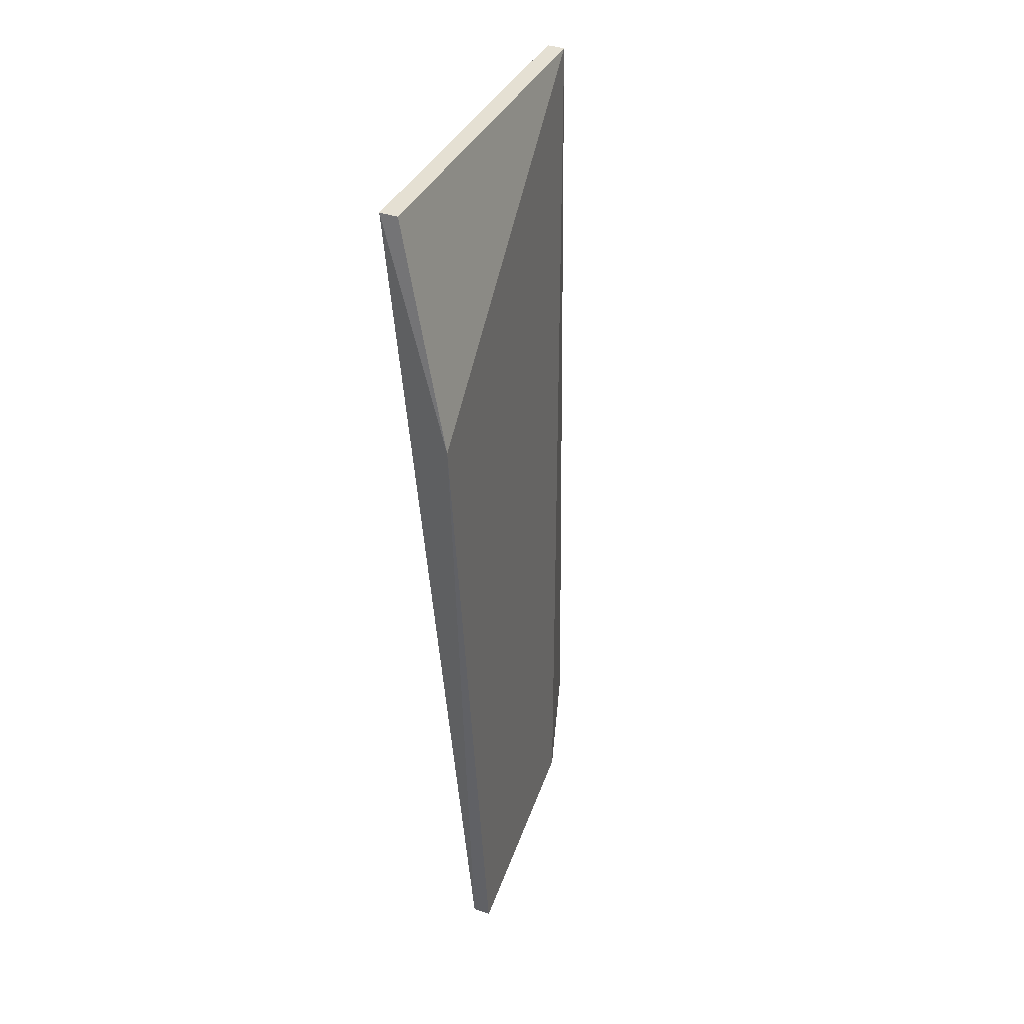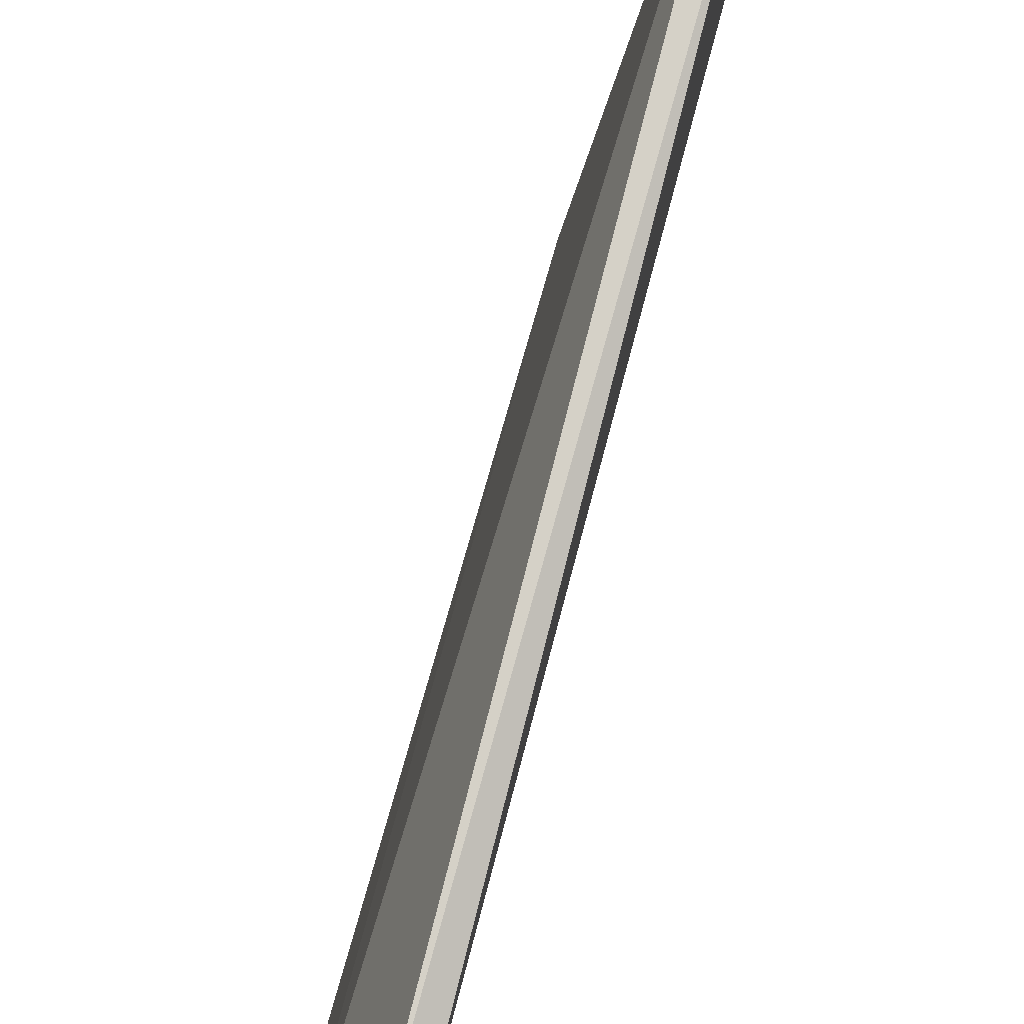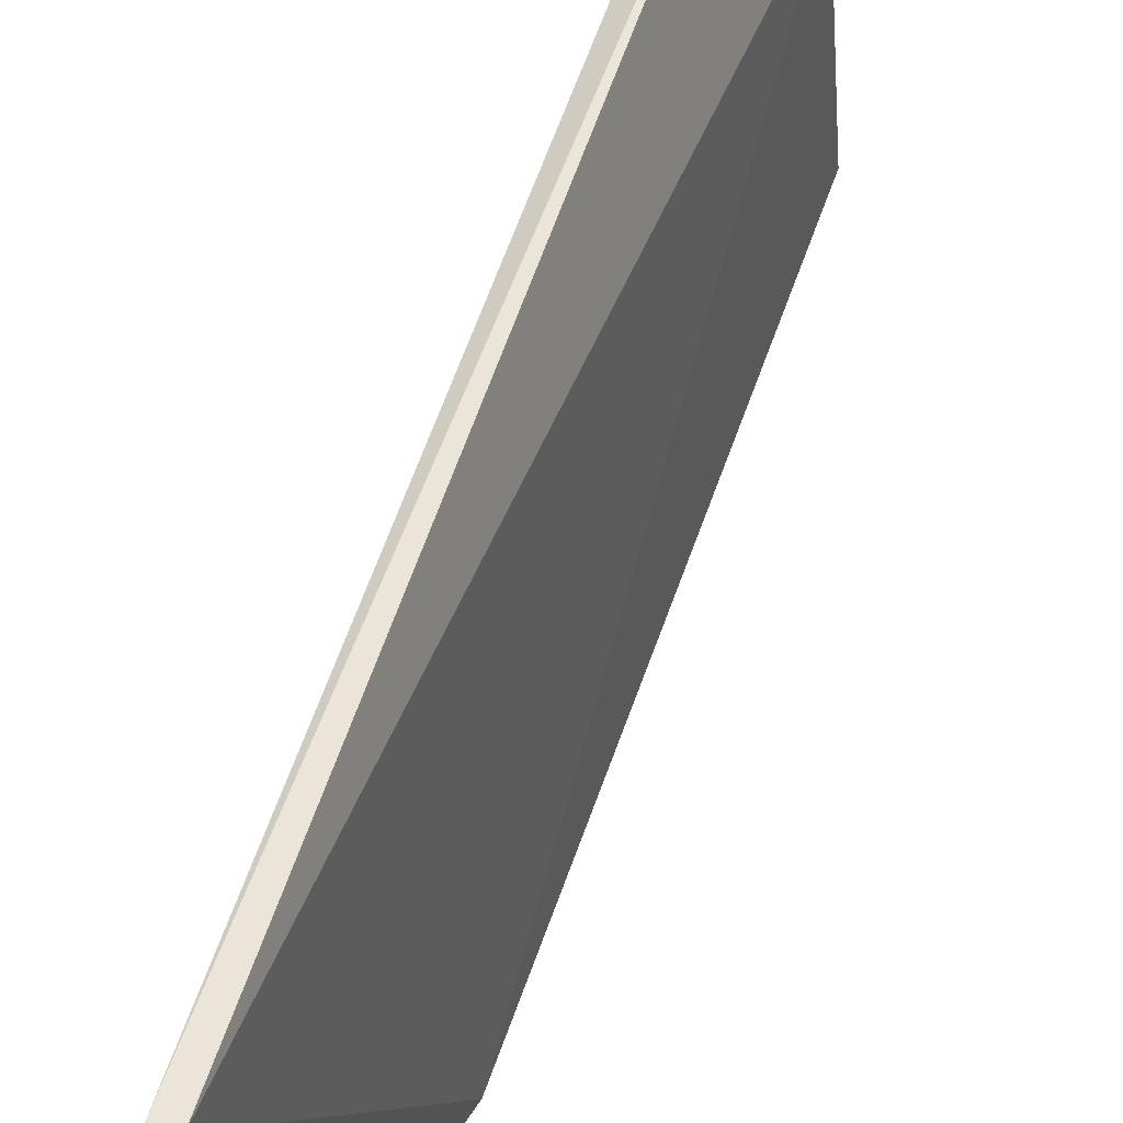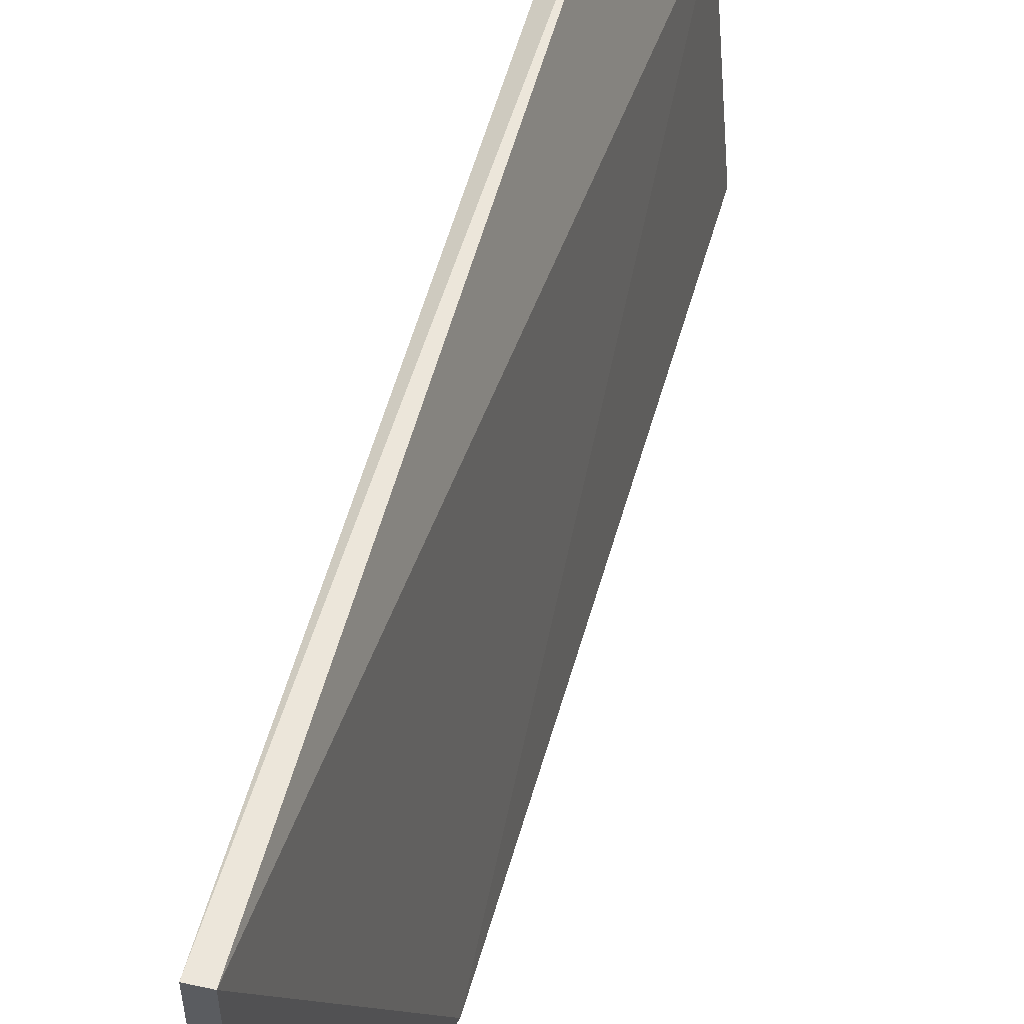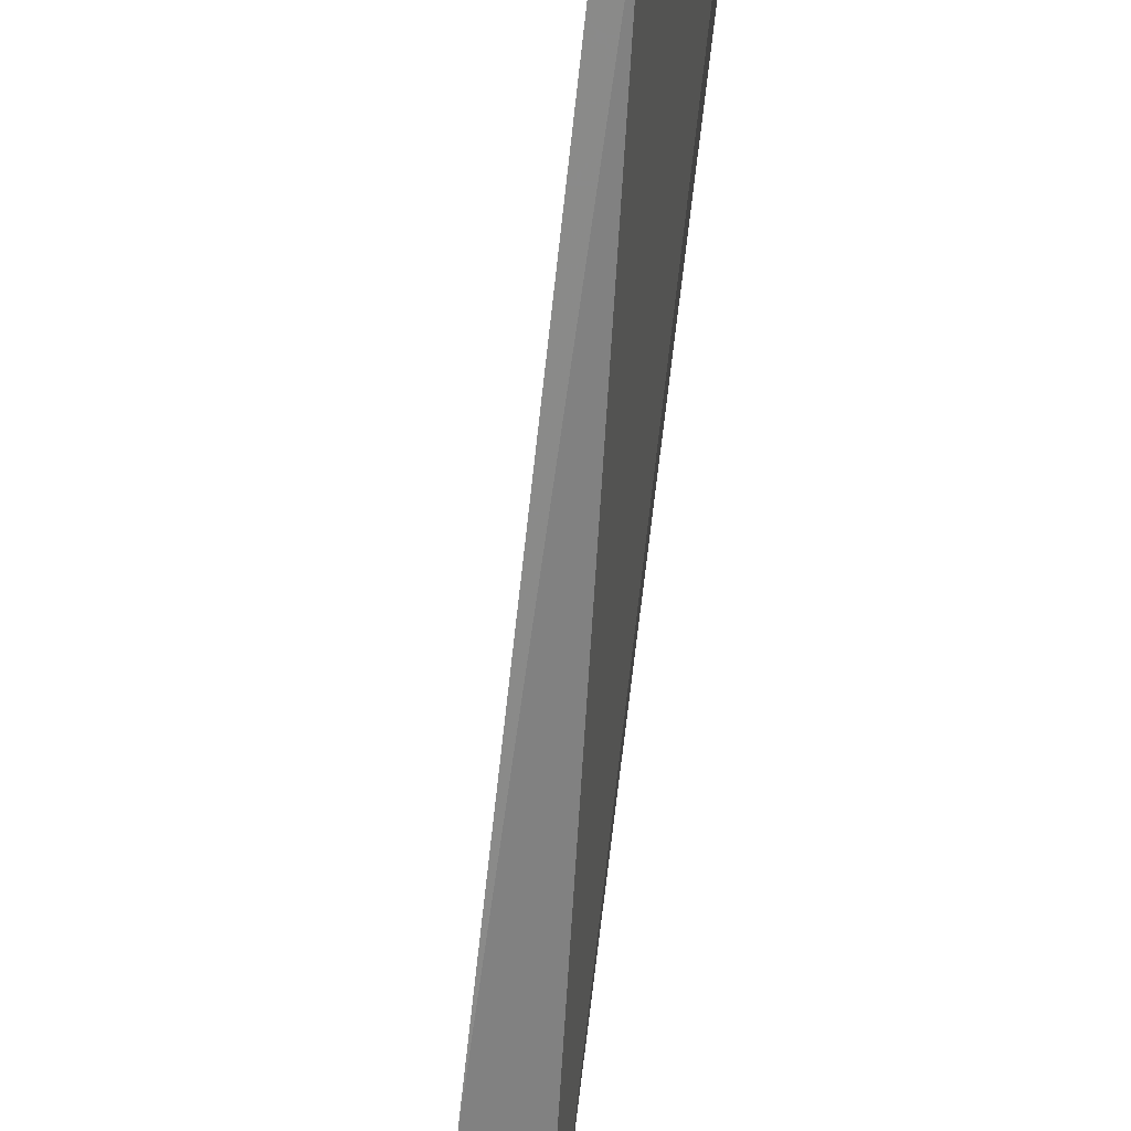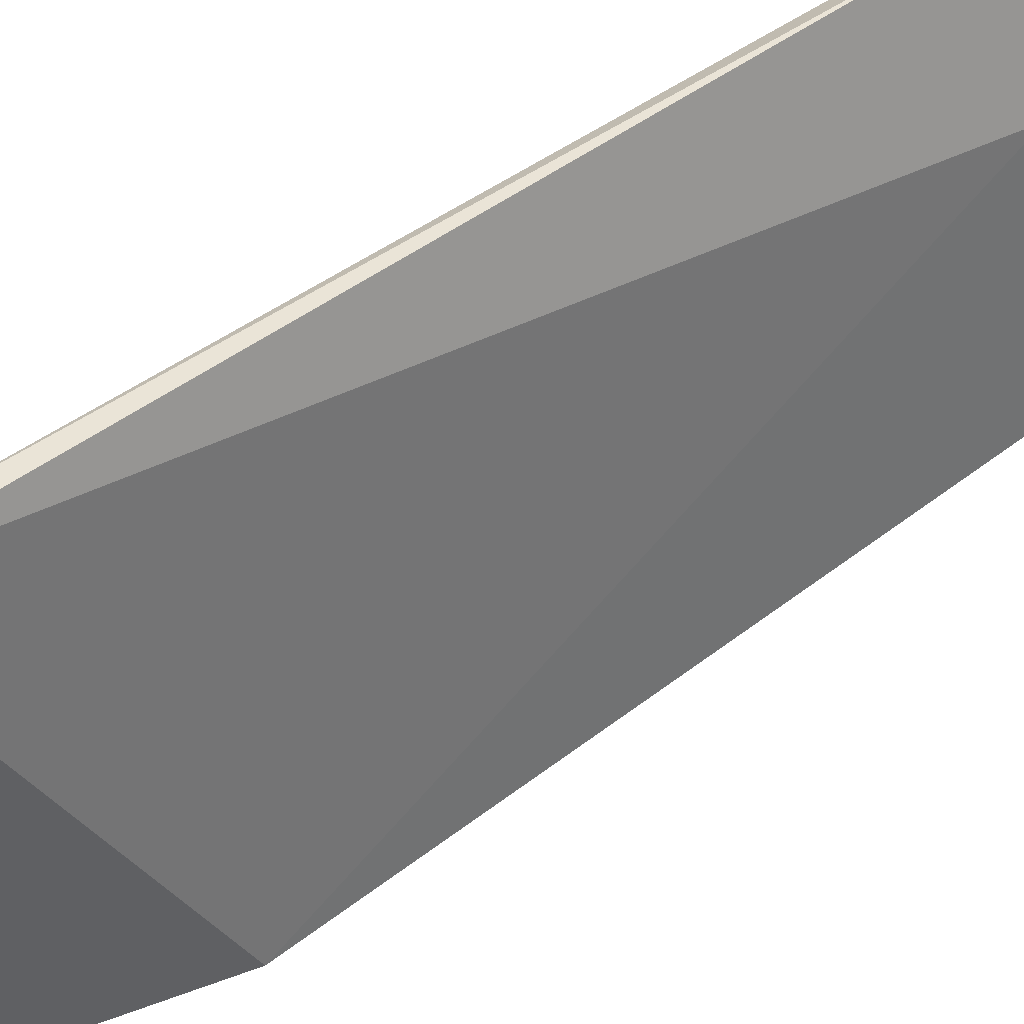
<metadata>
{"format":"obj","ext":"obj","renderer":"f3d","projection":"perspective","resolution":1024,"background":"white","views":[{"elev":37.6,"azim":22.7,"up":"+Z"},{"elev":79.5,"azim":-166.2,"up":"+Y"},{"elev":58.6,"azim":17.4,"up":"+Y"},{"elev":54.2,"azim":14.0,"up":"+Y"},{"elev":-61.0,"azim":171.8,"up":"+Y"},{"elev":43.9,"azim":46.8,"up":"+Y"}]}
</metadata>
<code>
v 0.128 0.06701 0.1008
v 0.131 0.04368 0.08868
v 0.1311 0.05936 0.05166
v 0.1275 0.0664 0.0518
v 0.127 0.0452 0.1008
v 0.1286 0.06708 0.05172
v 0.128 0.0452 0.1008
v 0.127 0.067 0.1008
v 0.1313 0.0452 0.05174
v 0.1323 0.0452 0.05172
v 0.1282 0.05978 0.05183
f 1 2 3
f 6 1 3
f 7 5 2
f 7 2 1
f 8 4 5
f 8 6 4
f 8 1 6
f 8 7 1
f 8 5 7
f 9 2 5
f 9 6 3
f 9 4 6
f 10 9 3
f 10 3 2
f 10 2 9
f 11 9 5
f 11 5 4
f 11 4 9

</code>
